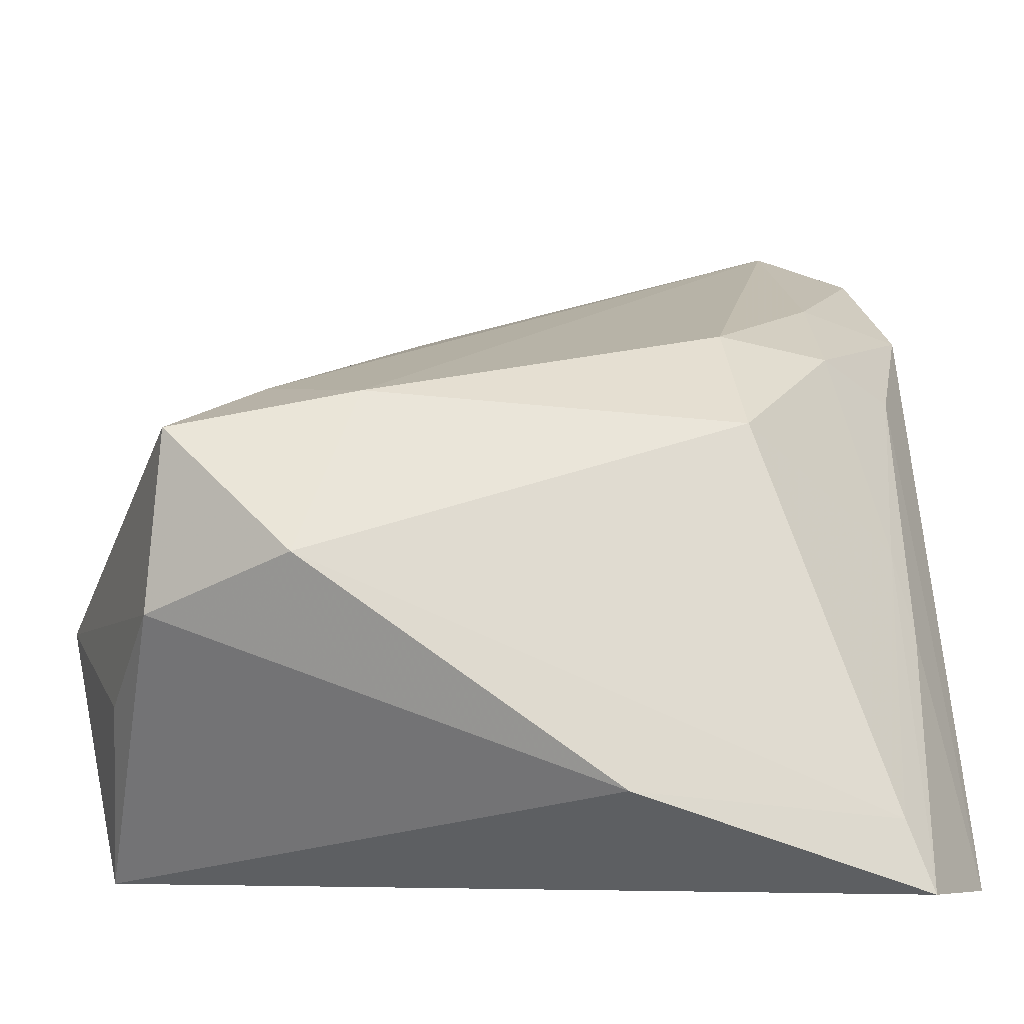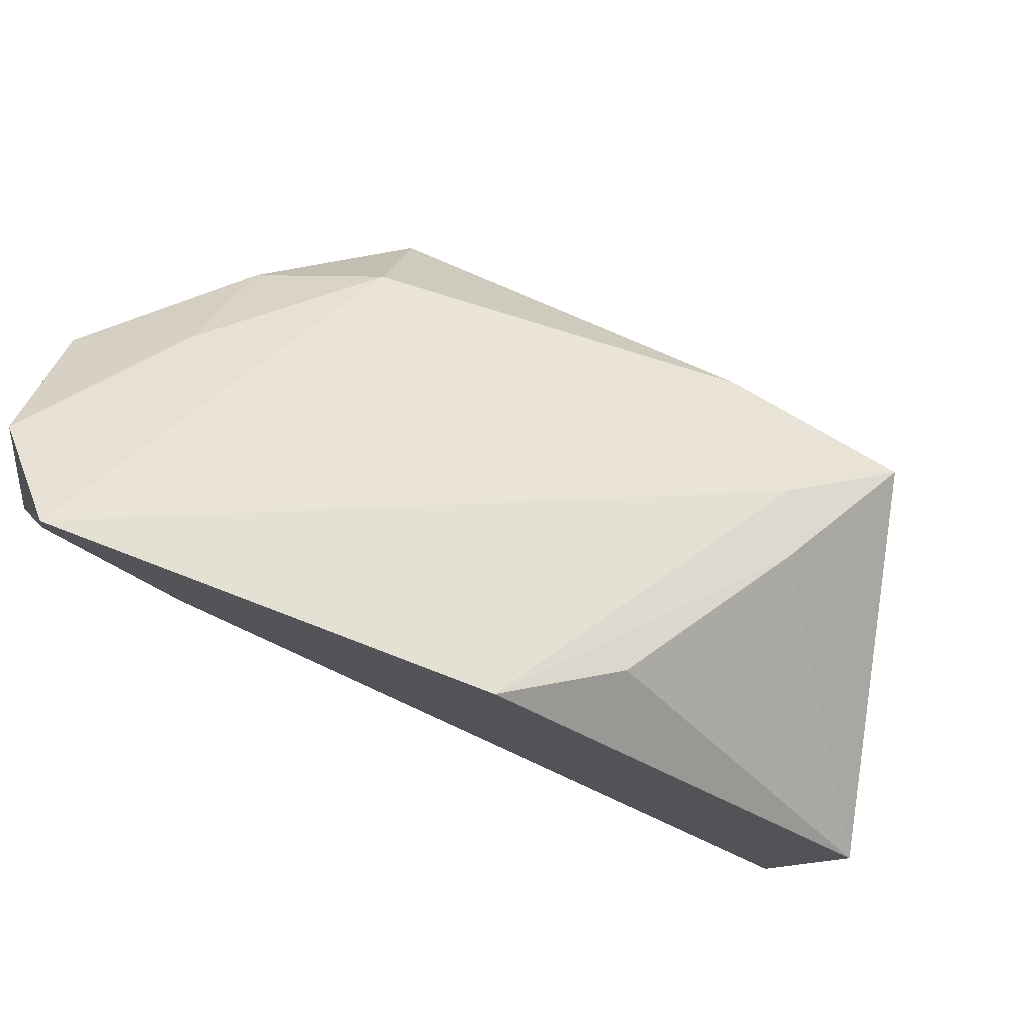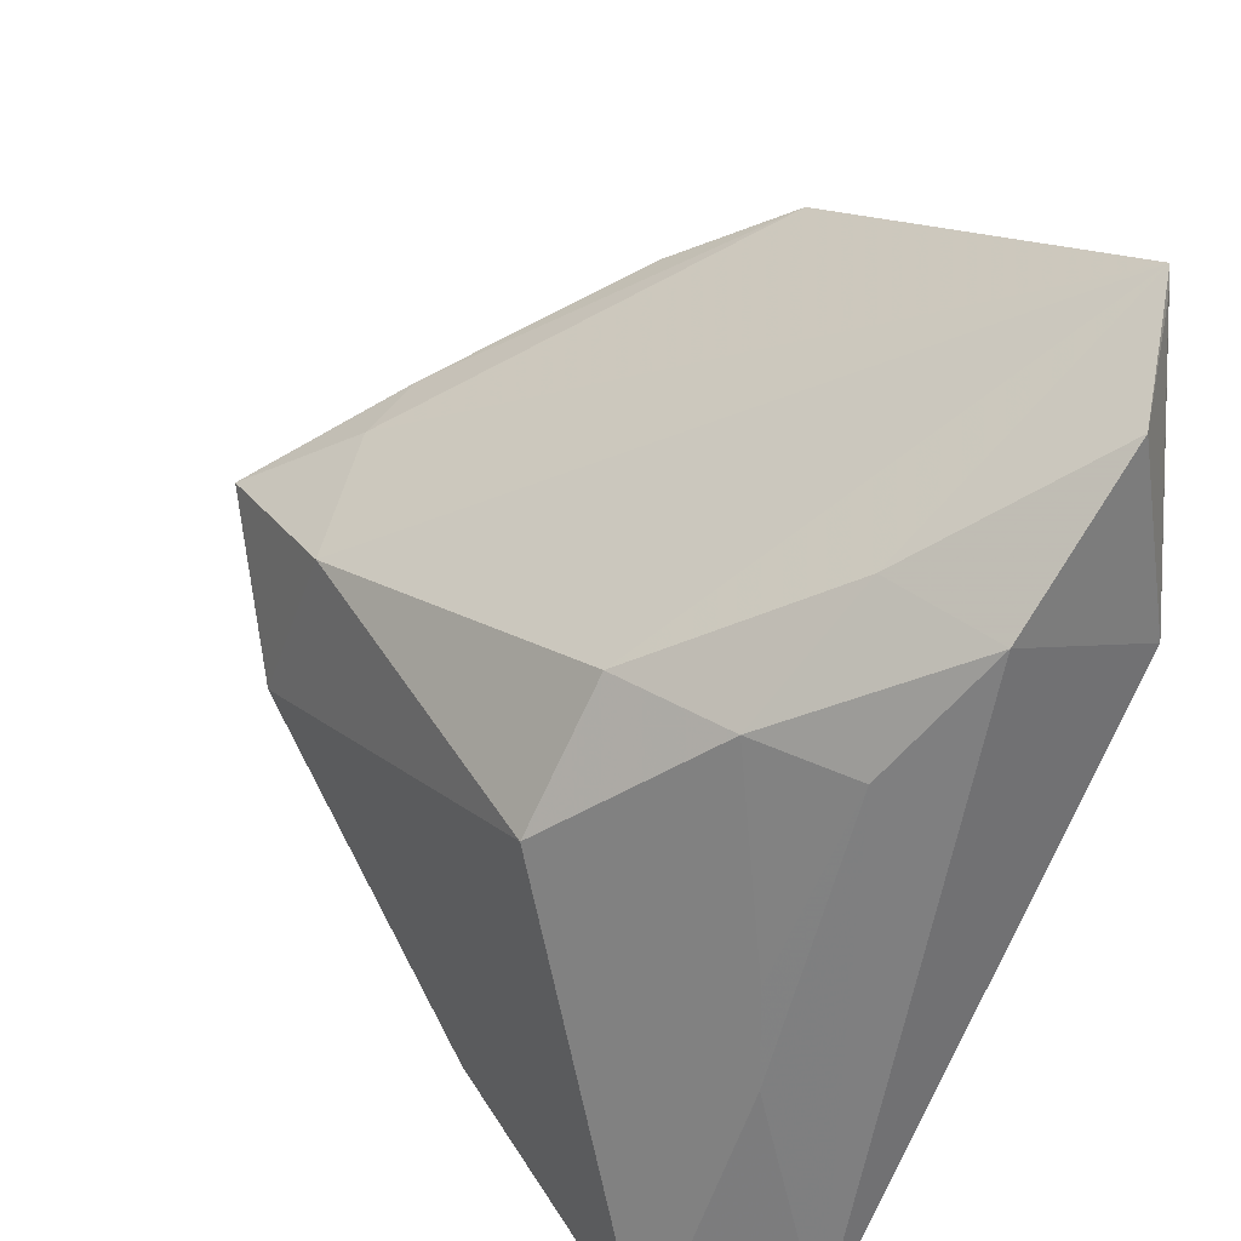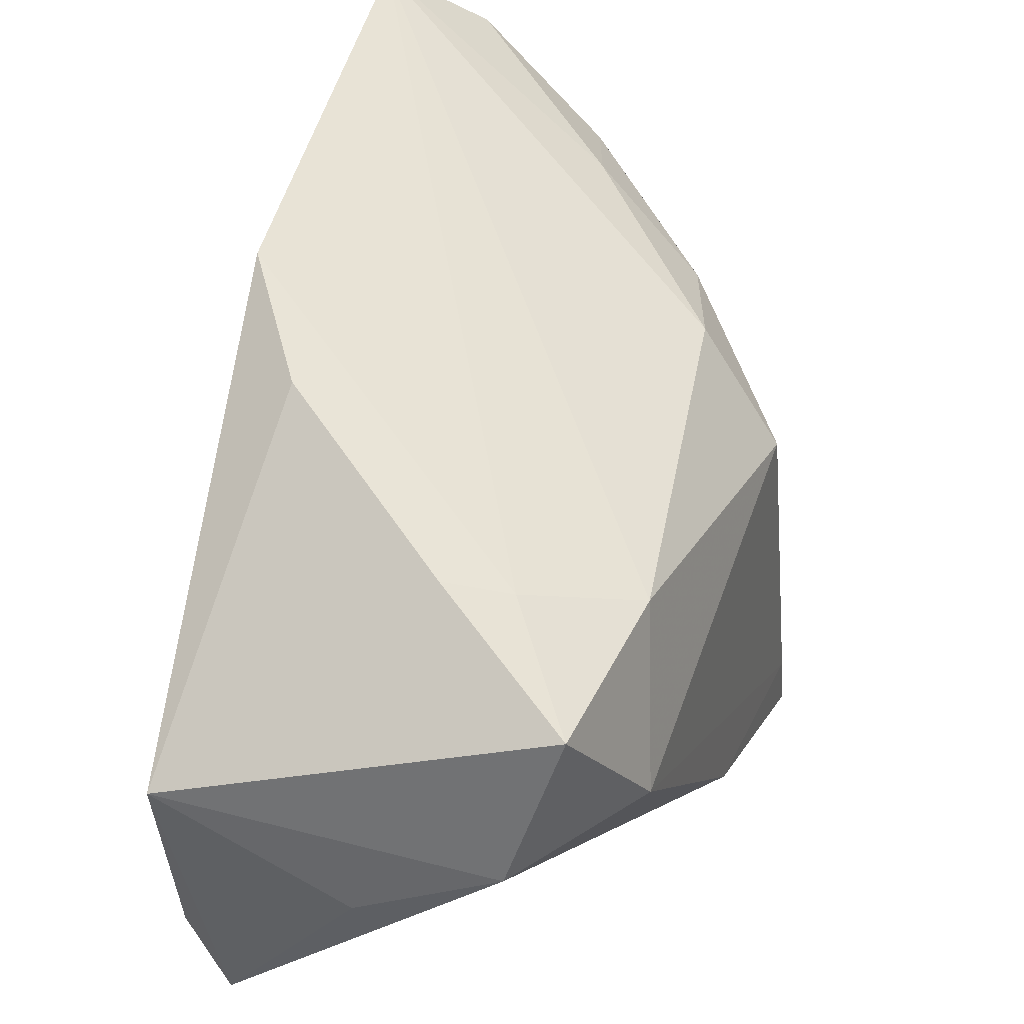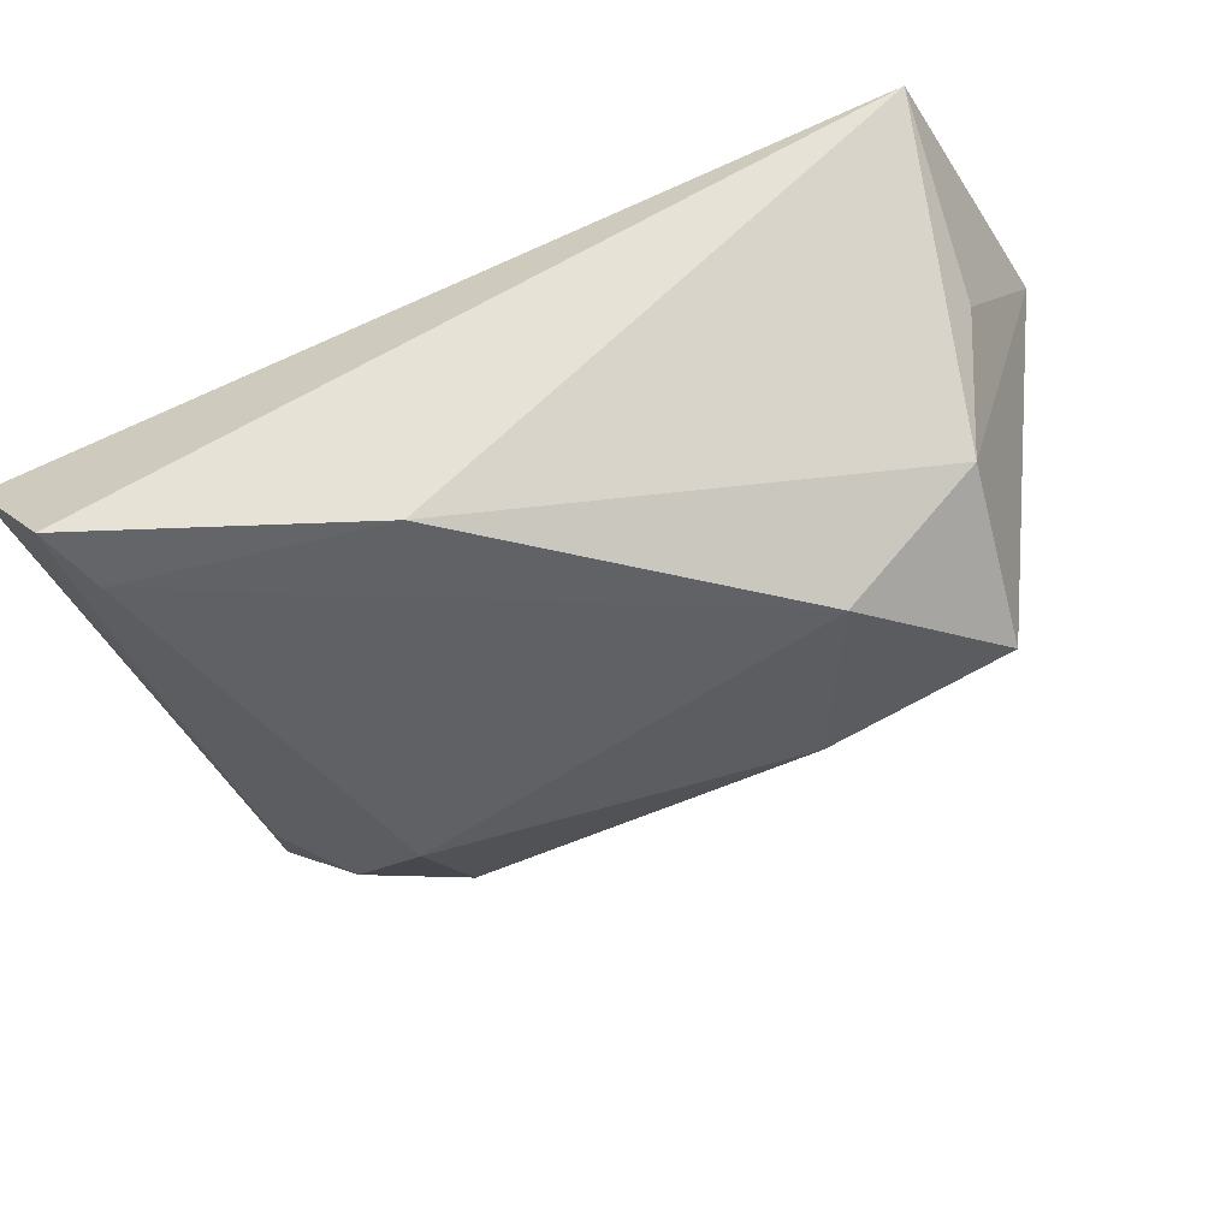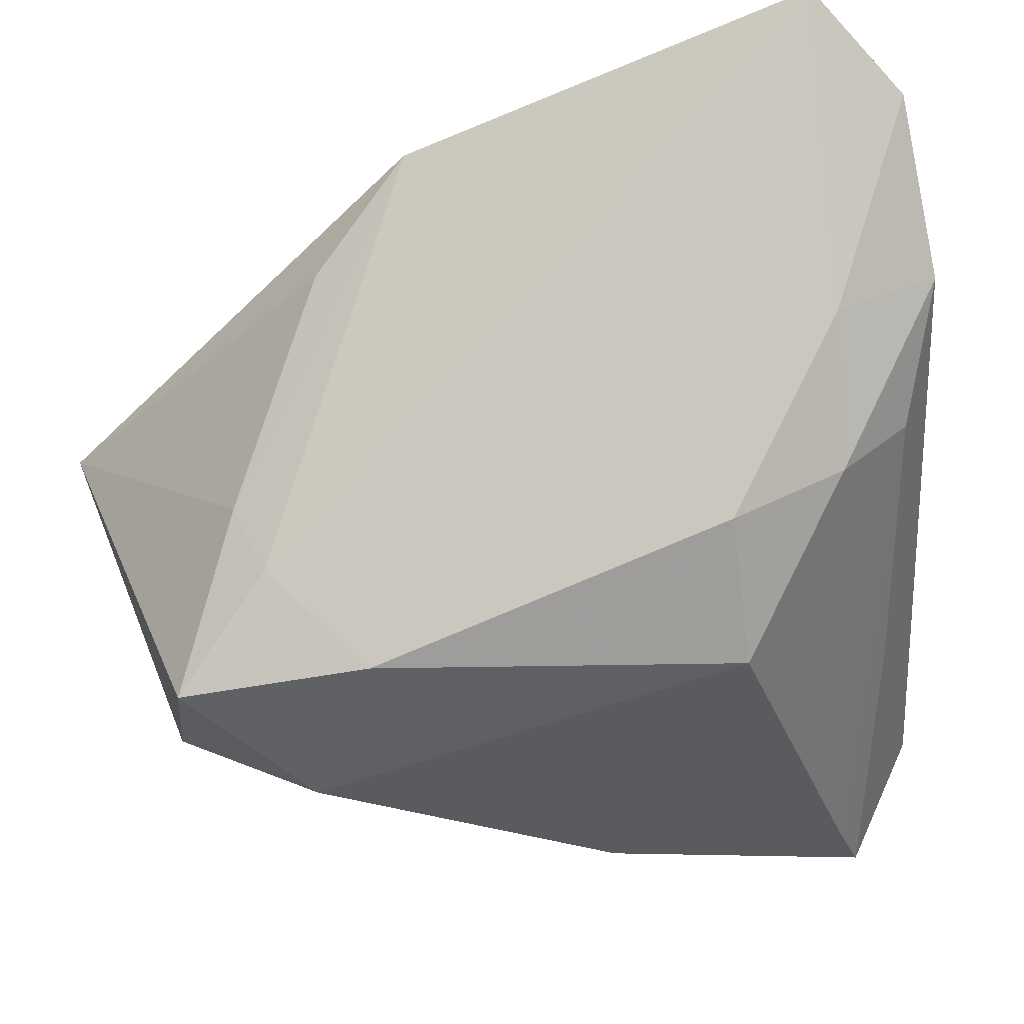
<metadata>
{"format":"obj","ext":"obj","renderer":"f3d","projection":"perspective","resolution":1024,"background":"white","views":[{"elev":-20.4,"azim":169.9,"up":"+Y"},{"elev":74.8,"azim":17.5,"up":"+Y"},{"elev":38.4,"azim":-127.2,"up":"+Y"},{"elev":32.3,"azim":106.5,"up":"+Y"},{"elev":-47.5,"azim":17.6,"up":"+Z"},{"elev":53.1,"azim":168.3,"up":"+Y"}]}
</metadata>
<code>
v -0.03109 0.03351 -0.002199
v 0.0455 -0.03368 0.0185
v -0.03625 0.001544 0.01332
v -0.03125 -0.03386 -0.0277
v -0.04204 0.0458 0.01539
v 0.01046 0.038 0.02497
v -0.02945 0.02171 -0.01452
v -0.01657 0.007822 -0.02757
v 0.04692 -0.01756 0.003332
v -0.03713 -0.01162 -0.01755
v 0.04463 -0.01193 -0.01249
v -0.04208 -0.03092 -0.009375
v -0.03374 0.05366 0.02497
v -0.01625 0.02182 -0.01845
v -0.003455 -0.03181 -0.02596
v 0.03264 0.01533 -0.01029
v -0.04368 -0.03804 -0.01489
v -0.04368 0.02434 0.01848
v -0.03729 0.03881 0.02262
v 0.03484 0.01692 -0.002859
v -0.03533 -0.001384 -0.0163
v 0.02195 0.0297 0.01707
v -0.03414 -0.04135 -0.02751
v 0.05155 -0.003334 0.02327
v 0.02356 0.0109 -0.02203
v -0.02241 0.03584 0.02497
v 0.04392 0.006582 -0.01874
v -0.03844 0.01943 -0.008419
v -0.04313 0.03174 0.001327
v -0.03503 0.05179 0.02382
v 0.03068 -0.008248 -0.02447
v 0.04424 -0.02633 0.02388
f 6 32 24
f 17 23 2
f 2 32 17
f 24 32 2
f 17 29 28
f 22 6 24
f 13 6 16
f 26 6 13
f 32 6 26
f 17 32 12
f 32 3 12
f 11 27 24
f 10 23 17
f 17 28 10
f 7 28 29
f 25 16 27
f 25 14 13
f 13 16 25
f 6 22 20
f 20 16 6
f 27 16 20
f 24 27 20
f 20 22 24
f 18 3 32
f 32 26 18
f 18 12 3
f 18 5 29
f 17 12 18
f 18 29 17
f 15 2 23
f 15 11 2
f 24 2 9
f 9 11 24
f 2 11 9
f 14 7 1
f 13 14 1
f 1 5 13
f 29 5 1
f 1 7 29
f 8 7 14
f 14 25 8
f 23 10 21
f 7 8 21
f 21 10 28
f 28 7 21
f 19 26 13
f 13 18 19
f 19 18 26
f 13 5 30
f 30 18 13
f 5 18 30
f 31 8 25
f 31 25 27
f 27 11 31
f 11 15 31
f 23 21 4
f 4 21 8
f 4 15 23
f 4 31 15
f 8 31 4

</code>
